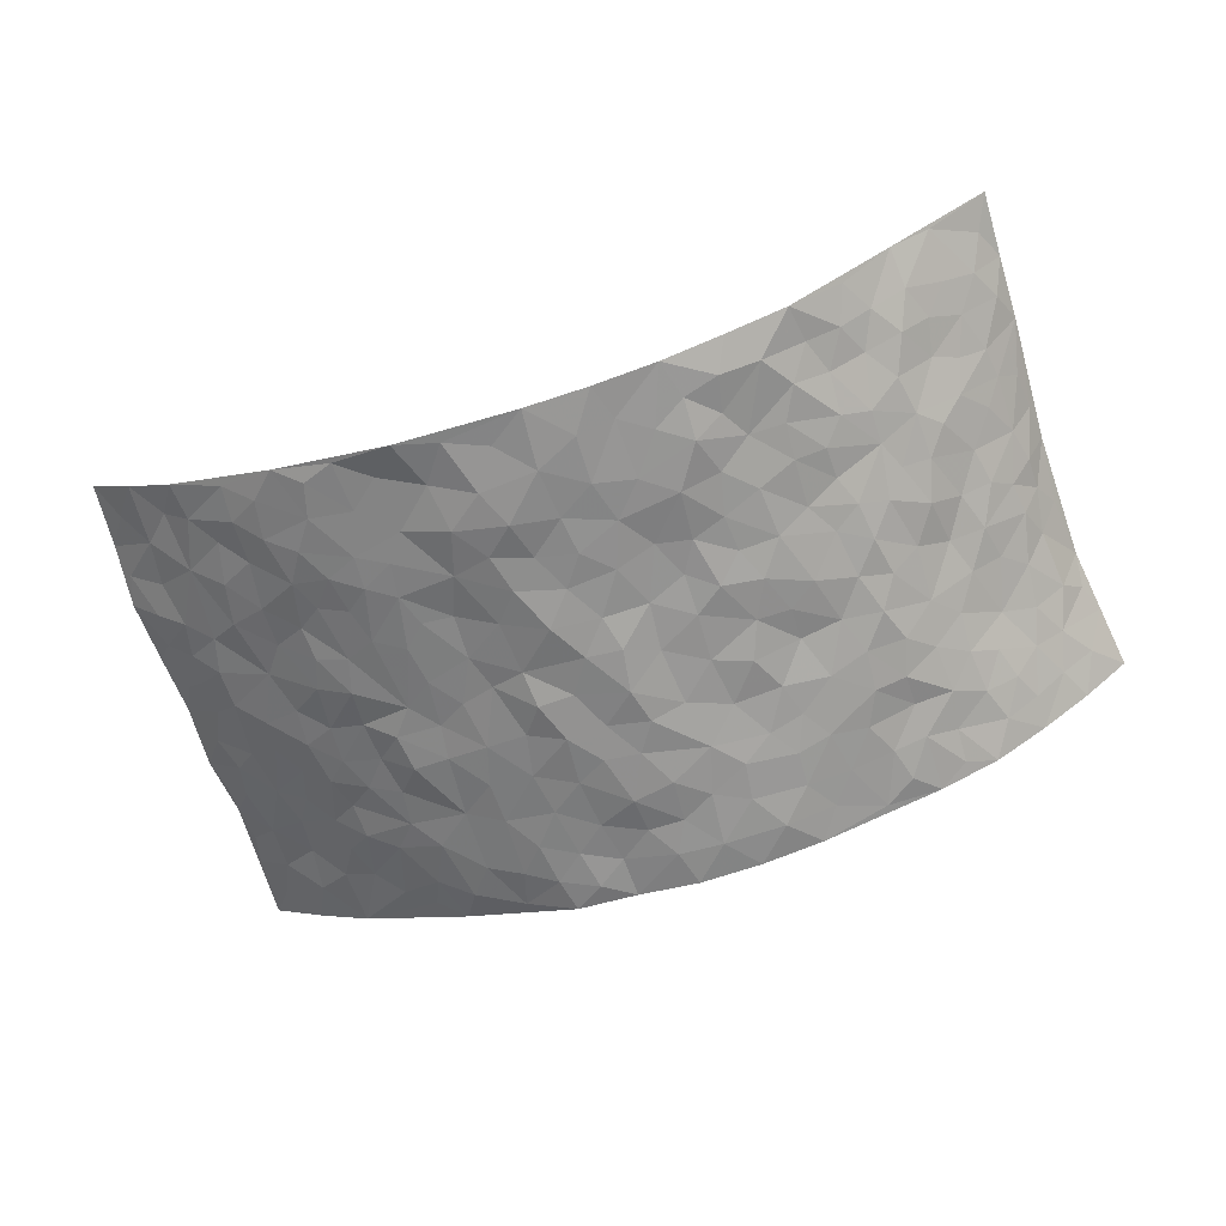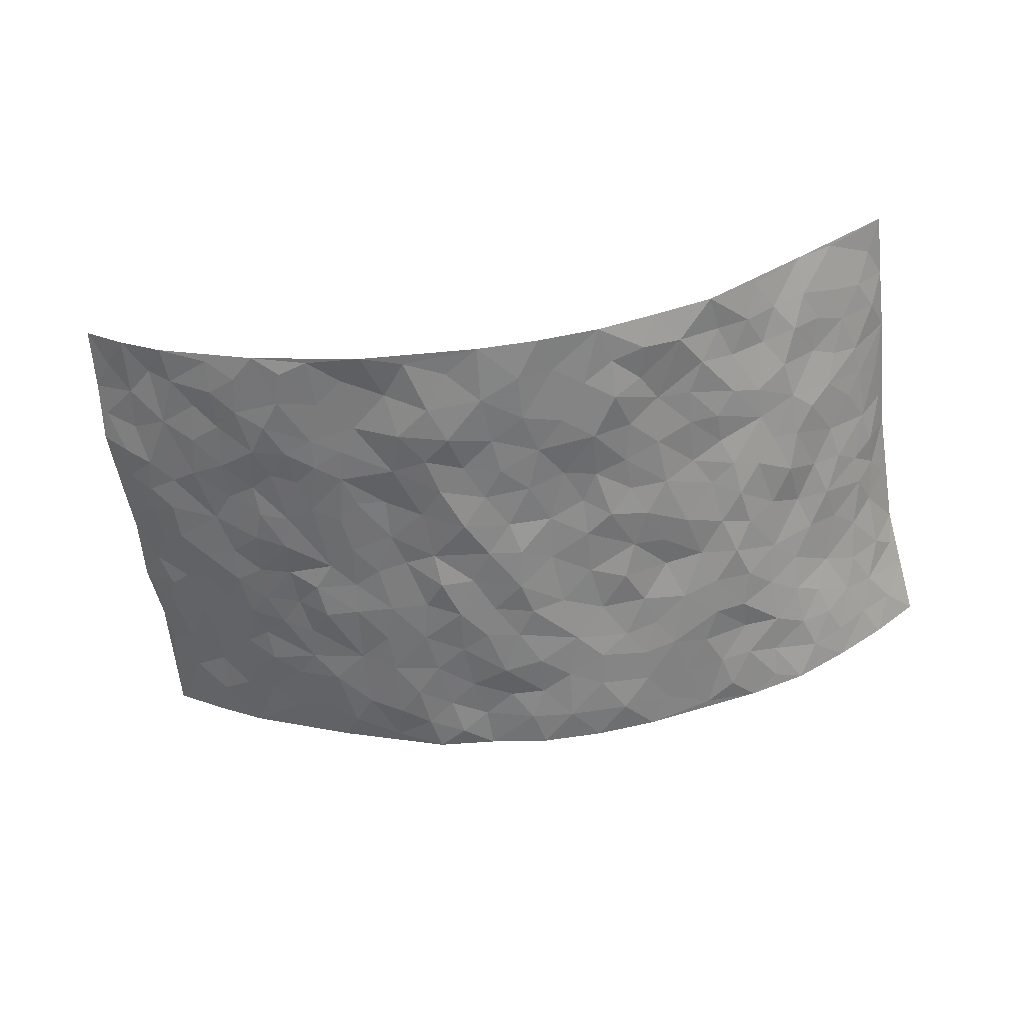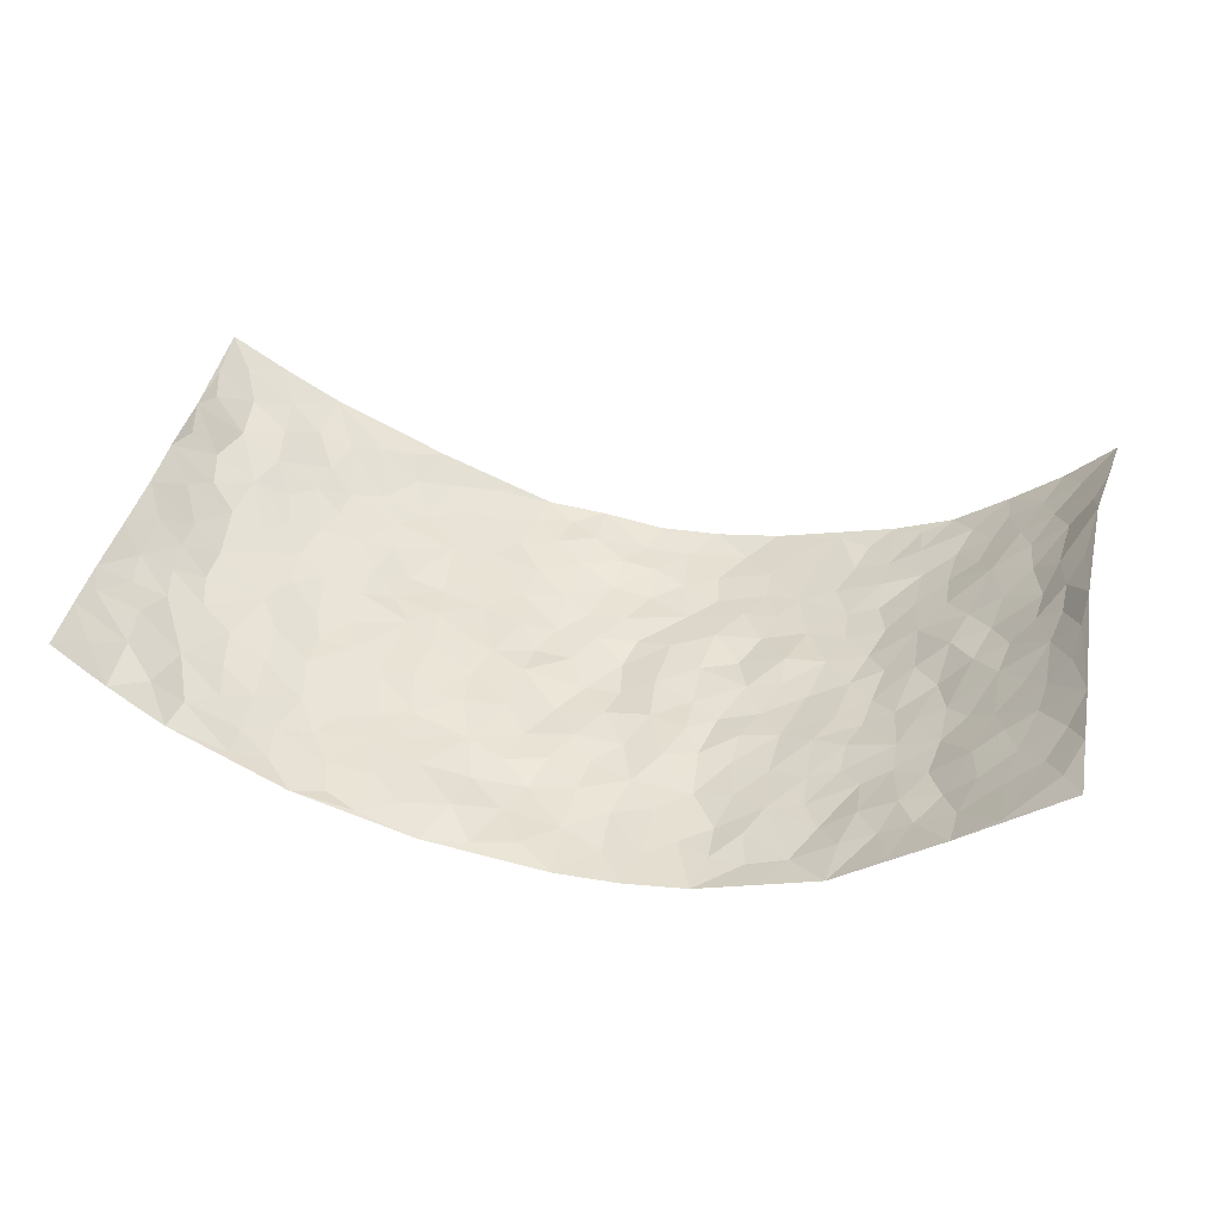
<metadata>
{"format":"obj","ext":"obj","renderer":"f3d","projection":"perspective","resolution":1024,"background":"white","views":[{"elev":-65.5,"azim":18.1,"up":"+Z"},{"elev":-60.0,"azim":8.0,"up":"+Z"},{"elev":40.9,"azim":11.7,"up":"+Z"}]}
</metadata>
<code>
v -0.8892 0.01341 0.2457
v -0.8991 1.002 0.231
v 0.8724 -0.005555 0.2603
v 0.9031 0.9877 0.2289
v -0.7614 0.3997 0.1004
v -0.895 0.5067 0.2269
v -0.8103 0.3655 0.139
v -0.003544 0.002215 -0.1283
v -0.9056 0.2606 0.2183
v -0.8607 0.3462 0.1808
v -0.6989 0.009472 0.0901
v -0.896 0.1384 0.2356
v -0.6844 0.2991 0.06191
v -0.7978 0.01165 0.1645
v -0.7956 0.2962 0.1319
v -0.4814 0.005558 -0.02306
v -0.8843 0.199 0.2137
v -0.29 0.1698 -0.07824
v -0.7418 0.3288 0.09551
v -0.8037 0.1297 0.1629
v -0.8501 0.07491 0.2053
v -0.744 0.07307 0.1317
v -0.646 0.1332 0.0549
v -0.6904 0.08174 0.08265
v -0.8152 0.2167 0.1628
v -0.8517 0.2784 0.1738
v -0.7318 0.184 0.09998
v -0.6677 0.216 0.05548
v -0.8129 0.4957 0.1444
v -0.9006 0.3834 0.2215
v -0.6883 1.004 0.09875
v -0.5271 0.2274 -0.01668
v 0.2615 0.1552 -0.1156
v -0.8895 0.7544 0.2348
v -0.3614 0.3967 -0.06311
v -0.7361 0.759 0.1134
v -0.7459 0.8372 0.1302
v -0.567 0.4483 0.001248
v -0.5803 0.6128 0.01533
v -0.4637 1.002 -0.005353
v -0.8813 0.6934 0.2099
v -0.6385 0.5698 0.03793
v -0.3786 0.7577 -0.05344
v -0.4992 0.2844 -0.02286
v -0.4537 0.2289 -0.04234
v -0.4887 0.1662 -0.03272
v -0.4399 0.6418 -0.04578
v -0.3583 0.5638 -0.05901
v 0.1672 0.4724 -0.1131
v -0.3303 0.224 -0.07217
v -0.2053 0.6128 -0.09998
v -0.3677 0.6331 -0.06171
v -0.2988 0.06042 -0.07257
v -0.602 0.7174 0.0324
v -0.3904 0.1976 -0.05799
v -0.8206 0.6251 0.1475
v -0.03737 0.3483 -0.1219
v 0.05801 0.3394 -0.123
v 0.2995 0.4483 -0.0973
v -0.09238 0.5521 -0.1202
v -0.1632 0.5571 -0.1163
v 0.09484 0.6296 -0.1189
v -0.6115 0.3519 0.03005
v -0.7155 0.5816 0.08024
v -0.8736 0.8151 0.2129
v -0.5481 0.1341 -0.004384
v -0.3641 0.01563 -0.06057
v -0.7601 0.4737 0.09874
v -0.598 0.1777 0.02477
v -0.5926 0.02383 0.03165
v -0.2466 0.005045 -0.0975
v -0.5974 0.09342 0.02438
v -0.5349 0.05761 -0.005062
v -0.4272 0.04041 -0.04751
v -0.4462 0.1073 -0.0438
v -0.8349 0.6931 0.1627
v -0.8885 0.8784 0.2271
v -0.7067 0.5165 0.07205
v 0.008348 0.9982 -0.1256
v -0.7587 0.6824 0.116
v -0.5477 0.3202 -0.002556
v -0.5016 0.4665 -0.02305
v 0.008898 0.5714 -0.1352
v -0.04795 0.4831 -0.1286
v 0.004651 0.4201 -0.124
v -0.1259 0.1296 -0.1205
v -0.5501 0.677 0.006079
v -0.8498 0.5691 0.1802
v -0.6977 0.6984 0.07881
v -0.4411 0.3008 -0.0415
v -0.6116 0.273 0.02773
v -0.4858 0.6944 -0.0186
v -0.1695 0.4867 -0.1047
v -0.2574 0.4392 -0.08246
v -0.6236 0.6566 0.0344
v -0.01244 0.1172 -0.1319
v -0.4063 0.515 -0.04749
v -0.3393 0.2912 -0.07057
v -0.2345 0.5065 -0.08579
v -0.1784 0.3837 -0.1025
v -0.8998 0.6307 0.2221
v -0.6752 0.6302 0.06221
v -0.7725 0.5877 0.1118
v -0.3585 0.1129 -0.06179
v -0.5071 0.5391 -0.01261
v -0.6569 0.4122 0.05171
v -0.1301 0.3254 -0.1171
v -0.1498 0.2512 -0.1154
v -0.5014 0.6178 -0.01189
v 0.1137 0.7282 -0.1242
v -0.004146 0.2149 -0.1266
v -0.07294 0.2738 -0.1194
v 0.004933 0.2883 -0.1263
v -0.4216 0.3678 -0.04654
v -0.1976 0.1862 -0.1104
v -0.6312 0.4945 0.03734
v -0.5437 0.3865 -0.008179
v -0.4813 0.3965 -0.02663
v -0.3007 0.5279 -0.07357
v -0.2545 0.3525 -0.08166
v -0.3486 0.4711 -0.0642
v -0.2246 0.273 -0.09705
v -0.09049 0.4115 -0.127
v -0.5761 0.5379 0.01238
v -0.09381 0.1996 -0.1295
v -0.2116 0.09642 -0.09231
v -0.3942 0.2615 -0.05876
v -0.8591 0.4451 0.189
v -0.8148 0.4284 0.1472
v 0.09302 0.4223 -0.1154
v 0.209 0.2366 -0.1199
v 0.08418 0.5164 -0.1175
v 0.02163 0.4881 -0.1315
v 0.167 0.3917 -0.1076
v 0.7398 0.4898 0.1257
v 0.222 0.432 -0.1117
v 0.266 0.3113 -0.1006
v 0.1632 0.5661 -0.1111
v 0.1321 0.9978 -0.1217
v -0.2866 0.6229 -0.08093
v 0.4279 0.8739 -0.06434
v 0.4925 0.9919 -0.0439
v -0.2077 0.7823 -0.1019
v -0.05096 0.8643 -0.1164
v -0.3172 0.3515 -0.07253
v -0.4499 0.571 -0.03982
v -0.07597 0.05414 -0.1184
v -0.1599 0.02443 -0.1079
v 0.1212 0.00138 -0.1272
v 0.0208 0.8601 -0.1232
v -0.01204 0.6998 -0.1279
v 0.4162 0.1928 -0.05977
v 0.3394 0.2861 -0.08446
v 0.5757 0.5203 0.009745
v 0.52 0.5414 -0.02787
v 0.4485 0.1312 -0.05052
v 0.5101 0.2232 -0.01936
v 0.4087 0.3572 -0.05613
v 0.02633 0.6405 -0.131
v -0.05562 0.6276 -0.1242
v -0.1416 0.7302 -0.115
v -0.08243 0.6934 -0.1255
v -0.05508 0.7918 -0.1277
v -0.1333 0.6339 -0.1216
v 0.02671 0.775 -0.1307
v 0.2546 0.9956 -0.1049
v -0.01134 0.9266 -0.1252
v -0.2616 0.8483 -0.09229
v -0.1916 0.8813 -0.1013
v -0.3072 0.7839 -0.07699
v -0.2348 0.9996 -0.09534
v -0.222 0.6982 -0.09916
v -0.3099 0.7032 -0.07544
v -0.1329 0.8305 -0.1097
v -0.1138 0.9985 -0.1063
v 0.2226 0.743 -0.1089
v 0.1769 0.6648 -0.1087
v 0.3271 0.5915 -0.07694
v 0.2631 0.5206 -0.09893
v 0.2699 0.6627 -0.09938
v 0.4278 0.7385 -0.06978
v 0.3587 0.6788 -0.08226
v 0.29 0.7297 -0.09641
v 0.07685 0.9286 -0.1299
v 0.08595 0.8224 -0.1261
v 0.1532 0.8569 -0.1241
v 0.2572 0.87 -0.1064
v 0.3267 0.7891 -0.09245
v 0.2362 0.5932 -0.1089
v -0.8194 0.873 0.1694
v -0.6491 0.823 0.06211
v -0.8126 0.7815 0.1548
v -0.7951 1.004 0.1628
v -0.8524 0.9447 0.1941
v -0.7582 0.9271 0.1335
v -0.6904 0.8914 0.09446
v -0.5744 0.935 0.03686
v -0.6259 0.8912 0.06332
v -0.6551 0.7524 0.06239
v -0.5406 0.8204 0.005893
v -0.5986 0.7878 0.02826
v -0.492 0.9064 -0.01053
v -0.3794 0.8821 -0.05537
v -0.5168 0.9648 0.01572
v -0.4511 0.8209 -0.03253
v -0.4269 0.9414 -0.03734
v -0.3315 0.9758 -0.06437
v -0.4958 0.7667 -0.01442
v -0.3105 0.9041 -0.07815
v -0.2498 0.9323 -0.09366
v 0.1629 0.7833 -0.1226
v 0.2603 0.8009 -0.1061
v 0.1979 0.9317 -0.121
v 0.3968 0.8065 -0.07439
v 0.3425 0.8763 -0.08609
v 0.3873 0.9776 -0.07216
v 0.2959 0.9338 -0.09526
v 0.4465 0.9422 -0.0624
v 0.3817 0.4895 -0.07692
v 0.3272 0.5257 -0.0858
v 0.4841 0.5985 -0.04986
v 0.4342 0.659 -0.06533
v 0.4063 0.5833 -0.06475
v 0.3484 0.187 -0.0767
v 0.4721 0.3301 -0.03254
v 0.4581 0.5173 -0.05146
v 0.3466 0.3844 -0.08267
v -0.1158 0.9152 -0.1061
v -0.1752 0.9587 -0.1068
v 0.3174 0.1306 -0.09012
v 0.578 0.01018 0.03494
v 0.2014 0.3318 -0.1084
v 0.2716 0.3826 -0.09673
v 0.5648 0.2427 0.009293
v 0.7129 0.9896 0.07045
v 0.8691 0.2432 0.2613
v 0.4894 0.8054 -0.03667
v 0.679 0.4807 0.08391
v 0.4888 0.7408 -0.04768
v 0.8615 0.4919 0.2688
v 0.6403 0.288 0.05238
v 0.5053 0.4624 -0.03549
v 0.7267 0.3039 0.1184
v 0.5508 0.4097 -0.008655
v 0.4786 -0.001173 -0.0373
v 0.08995 0.2512 -0.1234
v 0.4889 0.0733 -0.02192
v 0.1346 0.3179 -0.1124
v 0.4118 0.263 -0.06047
v 0.7968 0.258 0.1842
v 0.622 0.4556 0.0311
v 0.5537 0.07835 0.01271
v 0.4446 0.4213 -0.04852
v 0.5888 0.3662 0.01895
v 0.2852 0.2298 -0.09855
v 0.4706 0.2675 -0.03902
v 0.264 0.07629 -0.1081
v 0.3615 0.0001825 -0.0757
v 0.2438 0.0002307 -0.1126
v 0.2016 0.1128 -0.1189
v 0.06763 0.1695 -0.1297
v 0.1455 0.1884 -0.1235
v 0.5824 0.1434 0.03405
v 0.7253 0.416 0.12
v 0.6957 0.2148 0.108
v 0.6135 0.07588 0.05465
v 0.6434 0.3783 0.04963
v 0.6825 0.3326 0.07849
v 0.806 0.3187 0.1923
v 0.7051 0.5609 0.09487
v 0.6552 0.1394 0.06863
v 0.7093 0.1436 0.1161
v 0.7733 0.36 0.1606
v 0.844 0.3421 0.235
v 0.8067 0.4309 0.193
v 0.5644 0.3079 0.009264
v 0.7522 0.09952 0.1543
v 0.3313 0.06105 -0.09524
v 0.4074 0.06583 -0.0709
v 0.07007 0.07752 -0.1318
v 0.142 0.07129 -0.1226
v 0.8687 0.7427 0.2629
v 0.6827 0.07288 0.09748
v 0.6262 0.2098 0.04619
v 0.8532 0.4169 0.2521
v 0.8233 0.5013 0.2071
v 0.7455 0.2436 0.1433
v 0.5136 0.1445 -0.007405
v 0.6763 -0.004145 0.1082
v 0.4958 0.3888 -0.03215
v 0.8413 0.05698 0.2357
v 0.8703 0.1196 0.2612
v 0.7691 0.1736 0.1647
v 0.8134 0.1177 0.2037
v 0.753 0.002885 0.1671
v 0.8441 0.1813 0.2284
v 0.6348 0.5492 0.0566
v 0.6605 0.6259 0.0652
v 0.5715 0.6302 0.005415
v 0.7677 0.6834 0.1484
v 0.6154 0.7637 0.02402
v 0.8522 0.6171 0.2487
v 0.7206 0.6347 0.1126
v 0.7887 0.5872 0.1681
v 0.6935 0.7366 0.09189
v 0.78 0.5226 0.1636
v 0.8255 0.5658 0.2173
v 0.8118 0.6512 0.1976
v 0.6188 0.6856 0.03409
v 0.5564 0.7175 -0.008191
v 0.5088 0.6687 -0.03893
v 0.7979 0.8435 0.1573
v 0.6888 0.8626 0.06425
v 0.7609 0.7684 0.1353
v 0.8243 0.7691 0.1938
v 0.7405 0.8358 0.111
v 0.8841 0.8652 0.2437
v 0.6683 0.7945 0.06009
v 0.8617 0.803 0.2356
v 0.7159 0.9227 0.07899
v 0.8119 0.9877 0.1449
v 0.6085 0.99 0.0002505
v 0.7782 0.9166 0.1296
v 0.8445 0.9179 0.1867
v 0.6495 0.9261 0.03107
v 0.5523 0.8943 -0.01322
v 0.493 0.8748 -0.04271
v 0.5496 0.9623 -0.021
v 0.5645 0.8148 -0.01063
v 0.6244 0.8525 0.02159
f 29 6 128
f 12 21 20
f 26 10 9
f 55 45 46
f 27 19 15
f 26 9 17
f 101 6 88
f 12 1 21
f 7 15 19
f 125 86 96
f 84 123 85
f 129 29 128
f 25 27 15
f 12 20 17
f 73 75 66
f 22 14 11
f 26 17 25
f 9 12 17
f 25 15 26
f 5 129 7
f 52 146 48
f 55 18 50
f 7 19 5
f 20 27 25
f 124 82 105
f 41 76 34
f 20 14 22
f 14 20 21
f 14 21 1
f 24 22 11
f 24 27 22
f 72 66 69
f 69 32 91
f 70 24 11
f 24 23 27
f 17 20 25
f 27 20 22
f 10 15 7
f 10 26 15
f 23 28 27
f 27 13 19
f 28 23 69
f 13 27 28
f 119 121 94
f 10 7 129
f 6 30 128
f 9 10 30
f 36 192 80
f 80 102 89
f 118 81 44
f 64 103 78
f 115 126 86
f 45 32 46
f 91 63 13
f 129 68 29
f 95 87 54
f 95 54 199
f 202 40 204
f 82 97 105
f 29 88 6
f 18 55 104
f 148 126 71
f 38 82 124
f 50 18 122
f 117 82 38
f 5 19 106
f 82 117 118
f 80 64 102
f 127 45 55
f 194 77 190
f 98 35 114
f 39 124 105
f 127 50 98
f 106 19 13
f 66 75 46
f 39 95 42
f 63 117 38
f 95 89 102
f 101 56 76
f 51 140 99
f 18 53 126
f 62 83 132
f 45 127 90
f 112 113 57
f 103 29 68
f 130 85 58
f 109 39 105
f 35 94 121
f 113 246 58
f 151 165 163
f 120 100 94
f 114 127 98
f 192 190 65
f 95 39 87
f 36 191 37
f 67 104 74
f 56 101 88
f 13 63 106
f 192 34 76
f 268 241 243
f 108 115 125
f 93 84 60
f 133 84 85
f 156 288 157
f 101 76 41
f 80 103 64
f 105 97 146
f 99 61 51
f 92 109 47
f 125 96 111
f 158 227 153
f 75 104 55
f 69 66 32
f 81 91 32
f 106 78 68
f 42 64 78
f 77 34 65
f 24 70 72
f 75 73 16
f 16 71 67
f 2 34 77
f 13 28 91
f 103 56 88
f 56 80 76
f 72 69 23
f 11 16 70
f 16 73 70
f 16 67 74
f 115 18 126
f 24 72 23
f 73 72 70
f 16 74 75
f 72 73 66
f 32 45 44
f 84 83 60
f 66 46 32
f 78 106 116
f 117 63 81
f 67 53 104
f 103 68 78
f 69 91 28
f 36 80 89
f 106 38 116
f 106 68 5
f 81 118 117
f 62 132 138
f 32 44 81
f 53 67 71
f 57 58 85
f 123 100 107
f 93 60 61
f 33 230 224
f 8 96 147
f 132 133 130
f 140 48 119
f 93 100 123
f 122 98 50
f 164 60 160
f 53 71 126
f 125 112 108
f 193 194 195
f 75 55 46
f 63 91 81
f 56 103 80
f 196 198 31
f 18 104 53
f 121 48 97
f 38 106 63
f 118 97 82
f 97 35 121
f 51 172 140
f 130 134 49
f 87 39 109
f 288 252 263
f 97 114 35
f 47 43 92
f 57 113 58
f 248 130 58
f 34 101 41
f 114 90 127
f 116 124 42
f 145 94 35
f 118 114 97
f 167 79 175
f 98 145 35
f 85 123 57
f 43 47 52
f 199 36 89
f 42 78 116
f 159 83 62
f 88 29 103
f 74 104 75
f 118 44 90
f 173 140 172
f 42 95 102
f 190 192 37
f 65 190 77
f 89 95 199
f 125 111 112
f 92 87 109
f 18 115 122
f 177 180 176
f 112 57 107
f 109 105 146
f 93 94 100
f 285 286 275
f 96 86 147
f 137 232 131
f 57 123 107
f 87 92 208
f 49 134 136
f 132 130 49
f 161 164 162
f 50 127 55
f 122 108 107
f 122 107 100
f 48 140 52
f 118 90 114
f 99 119 94
f 123 84 93
f 36 37 192
f 48 121 119
f 120 122 100
f 39 42 124
f 38 124 116
f 248 58 246
f 44 45 90
f 98 122 120
f 146 52 47
f 94 93 99
f 168 209 170
f 212 183 188
f 202 197 200
f 42 102 64
f 107 108 112
f 99 93 61
f 8 280 96
f 112 111 113
f 125 115 86
f 115 108 122
f 128 30 10
f 5 68 129
f 10 129 128
f 132 49 138
f 83 84 133
f 130 133 85
f 83 133 132
f 248 134 130
f 156 152 224
f 151 110 165
f 212 186 211
f 153 224 249
f 254 251 244
f 246 261 262
f 225 158 249
f 49 136 179
f 185 184 150
f 214 188 181
f 181 188 182
f 161 163 174
f 143 170 172
f 110 211 185
f 184 79 167
f 174 228 169
f 62 110 159
f 163 150 144
f 210 169 229
f 170 143 168
f 176 211 110
f 98 120 145
f 94 145 120
f 48 146 97
f 109 146 47
f 148 86 126
f 147 86 148
f 71 8 148
f 8 147 148
f 244 276 254
f 232 136 134
f 174 143 161
f 60 83 160
f 163 162 151
f 159 160 83
f 261 281 262
f 259 281 149
f 219 220 59
f 246 113 111
f 33 255 131
f 157 256 152
f 137 255 153
f 230 278 279
f 262 260 33
f 154 155 242
f 131 255 137
f 248 131 232
f 281 280 149
f 259 258 278
f 220 179 59
f 159 151 160
f 162 160 151
f 164 61 60
f 228 174 144
f 144 174 163
f 159 110 151
f 161 172 164
f 186 184 185
f 161 162 163
f 61 164 51
f 160 162 164
f 187 217 213
f 150 163 165
f 205 202 200
f 79 184 139
f 170 43 173
f 174 169 143
f 161 143 172
f 167 144 150
f 176 180 183
f 172 170 173
f 223 226 221
f 185 150 165
f 99 140 119
f 207 206 203
f 172 51 164
f 43 52 173
f 173 52 140
f 167 175 228
f 228 229 169
f 210 168 169
f 177 110 62
f 189 138 179
f 62 138 177
f 136 232 233
f 181 182 222
f 150 184 167
f 178 180 189
f 49 179 138
f 177 138 189
f 180 178 182
f 178 179 220
f 307 308 304
f 222 223 221
f 215 187 188
f 176 183 212
f 187 213 186
f 214 215 188
f 185 211 186
f 237 181 239
f 182 188 183
f 110 185 165
f 216 215 141
f 211 176 212
f 182 183 180
f 176 110 177
f 213 184 186
f 178 189 179
f 177 189 180
f 195 190 37
f 197 198 200
f 195 194 190
f 34 192 65
f 80 192 76
f 37 196 195
f 194 2 77
f 193 2 194
f 196 37 191
f 31 193 195
f 198 196 191
f 31 195 196
f 199 201 191
f 197 204 31
f 198 191 201
f 31 198 197
f 201 199 54
f 36 199 191
f 54 208 201
f 208 43 205
f 208 54 87
f 198 201 200
f 206 205 203
f 43 170 203
f 210 207 209
f 40 202 206
f 31 204 40
f 197 202 204
f 208 205 200
f 43 203 205
f 205 206 202
f 203 209 207
f 171 40 207
f 40 206 207
f 208 200 201
f 43 208 92
f 170 209 203
f 168 143 169
f 207 210 171
f 168 210 209
f 188 187 212
f 212 187 186
f 166 139 213
f 184 213 139
f 237 214 181
f 215 214 141
f 216 141 218
f 213 217 166
f 142 166 216
f 217 216 166
f 187 215 217
f 216 217 215
f 237 141 214
f 142 216 218
f 223 222 182
f 179 136 59
f 223 220 219
f 267 238 251
f 237 327 141
f 223 182 178
f 158 290 253
f 220 223 178
f 59 233 227
f 233 59 136
f 248 246 131
f 153 249 158
f 251 254 267
f 223 219 226
f 111 261 246
f 297 251 238
f 276 256 157
f 167 228 144
f 229 228 175
f 175 171 229
f 229 171 210
f 260 257 33
f 265 271 272
f 266 289 283
f 269 243 250
f 249 224 152
f 266 283 271
f 227 233 137
f 253 227 158
f 325 313 320
f 135 264 275
f 310 329 239
f 270 298 297
f 249 256 225
f 275 273 269
f 311 222 221
f 155 154 299
f 234 276 157
f 310 311 299
f 222 239 181
f 221 226 155
f 266 263 252
f 242 290 244
f 264 273 275
f 273 264 243
f 242 244 154
f 276 290 225
f 288 234 157
f 240 282 302
f 275 286 306
f 225 290 158
f 234 263 284
f 241 254 276
f 233 232 137
f 137 153 227
f 264 135 238
f 244 251 154
f 260 259 257
f 227 253 219
f 33 224 255
f 154 297 299
f 240 302 307
f 297 154 251
f 264 268 243
f 253 226 219
f 271 284 263
f 277 294 293
f 290 242 253
f 241 234 284
f 59 227 219
f 242 155 226
f 252 245 231
f 157 152 156
f 257 230 33
f 152 256 249
f 278 230 257
f 262 33 131
f 224 153 255
f 259 278 257
f 134 248 232
f 230 279 224
f 96 261 111
f 261 96 280
f 280 281 261
f 246 262 131
f 252 247 245
f 268 267 241
f 283 277 272
f 288 247 252
f 275 274 285
f 295 291 294
f 267 268 264
f 263 234 288
f 309 310 299
f 290 276 244
f 283 272 271
f 267 254 241
f 265 243 241
f 236 240 285
f 297 238 270
f 303 305 298
f 241 276 234
f 221 155 299
f 272 277 293
f 250 243 287
f 286 285 240
f 284 271 265
f 271 263 266
f 295 3 291
f 225 256 276
f 241 284 265
f 289 266 231
f 3 292 291
f 321 235 323
f 293 294 296
f 279 278 258
f 245 279 258
f 279 156 224
f 260 281 259
f 280 8 149
f 262 281 260
f 231 266 252
f 267 264 238
f 306 304 270
f 283 289 295
f 243 269 273
f 236 269 250
f 294 292 296
f 274 236 285
f 269 274 275
f 250 287 293
f 245 289 231
f 236 274 269
f 156 279 247
f 242 226 253
f 247 279 245
f 243 265 287
f 288 156 247
f 265 272 293
f 296 292 236
f 293 287 265
f 295 294 277
f 277 283 295
f 236 250 296
f 289 3 295
f 292 294 291
f 293 296 250
f 300 304 308
f 325 320 235
f 329 330 326
f 270 304 303
f 270 303 298
f 309 305 301
f 135 306 270
f 299 297 298
f 298 309 299
f 238 135 270
f 300 314 305
f 303 300 305
f 304 306 307
f 300 303 304
f 282 319 315
f 322 325 235
f 275 306 135
f 307 306 286
f 240 307 286
f 308 307 302
f 302 282 308
f 308 282 315
f 305 309 298
f 310 309 301
f 310 301 329
f 310 239 311
f 222 311 239
f 299 311 221
f 319 312 315
f 312 323 316
f 301 305 318
f 305 314 316
f 300 308 315
f 316 314 312
f 312 314 315
f 315 314 300
f 323 312 324
f 316 313 318
f 282 4 317
f 330 313 325
f 4 321 324
f 235 320 323
f 282 317 319
f 312 319 317
f 326 325 322
f 316 320 313
f 316 318 305
f 142 218 327
f 327 218 141
f 316 323 320
f 324 312 317
f 4 324 317
f 321 323 324
f 318 313 330
f 328 326 322
f 326 327 329
f 329 327 237
f 326 328 327
f 322 142 328
f 327 328 142
f 329 237 239
f 301 318 330
f 326 330 325
f 330 329 301

</code>
